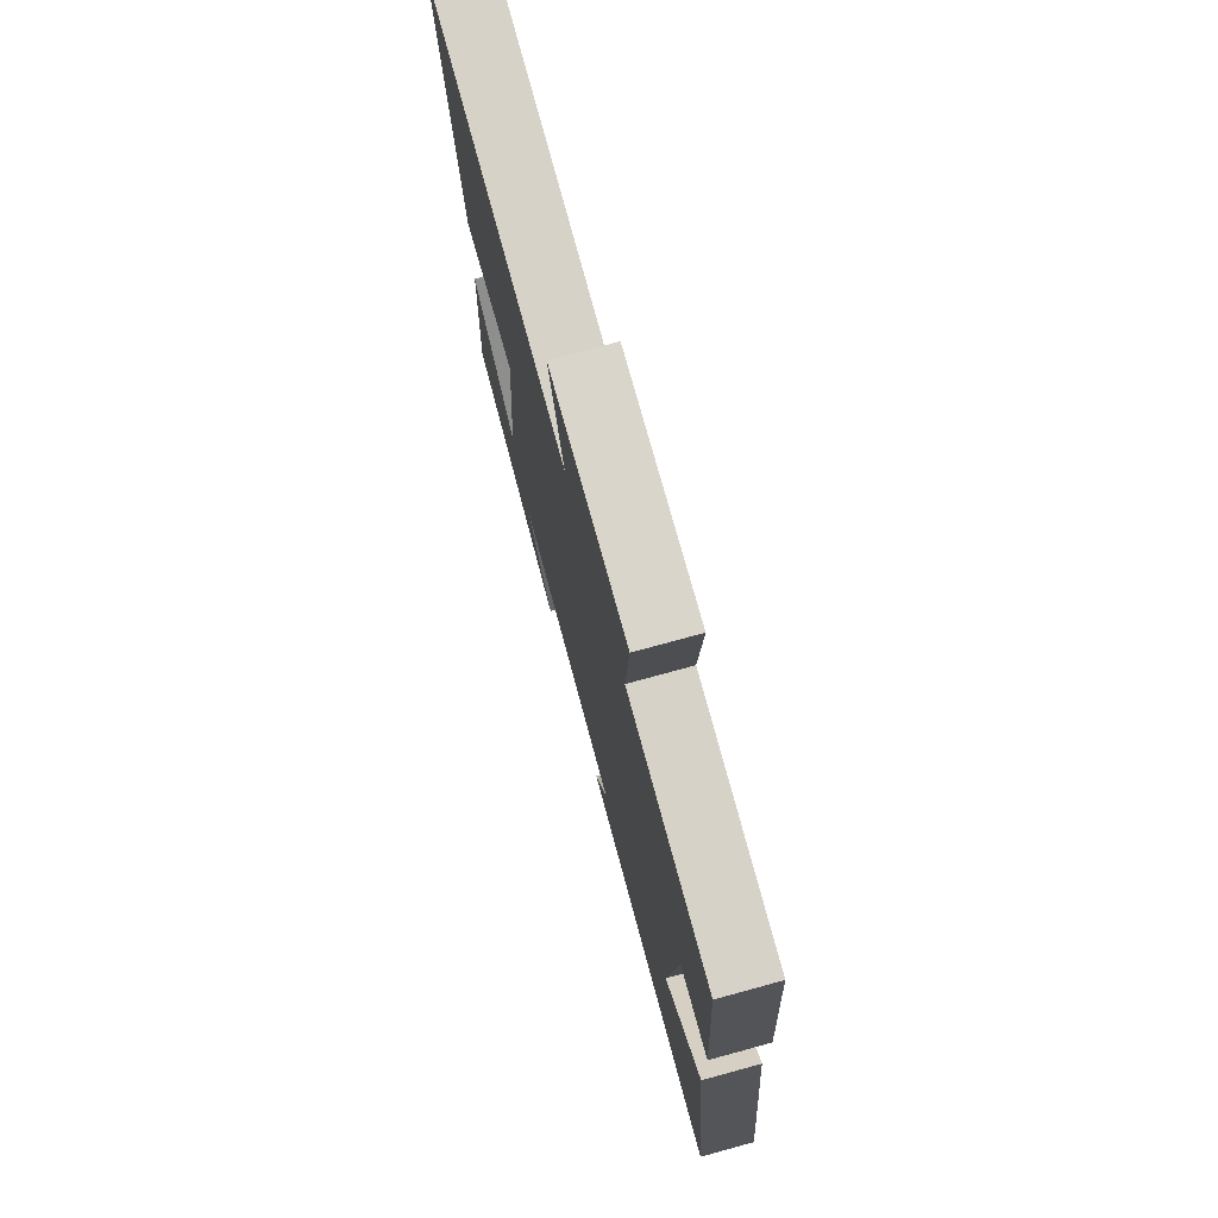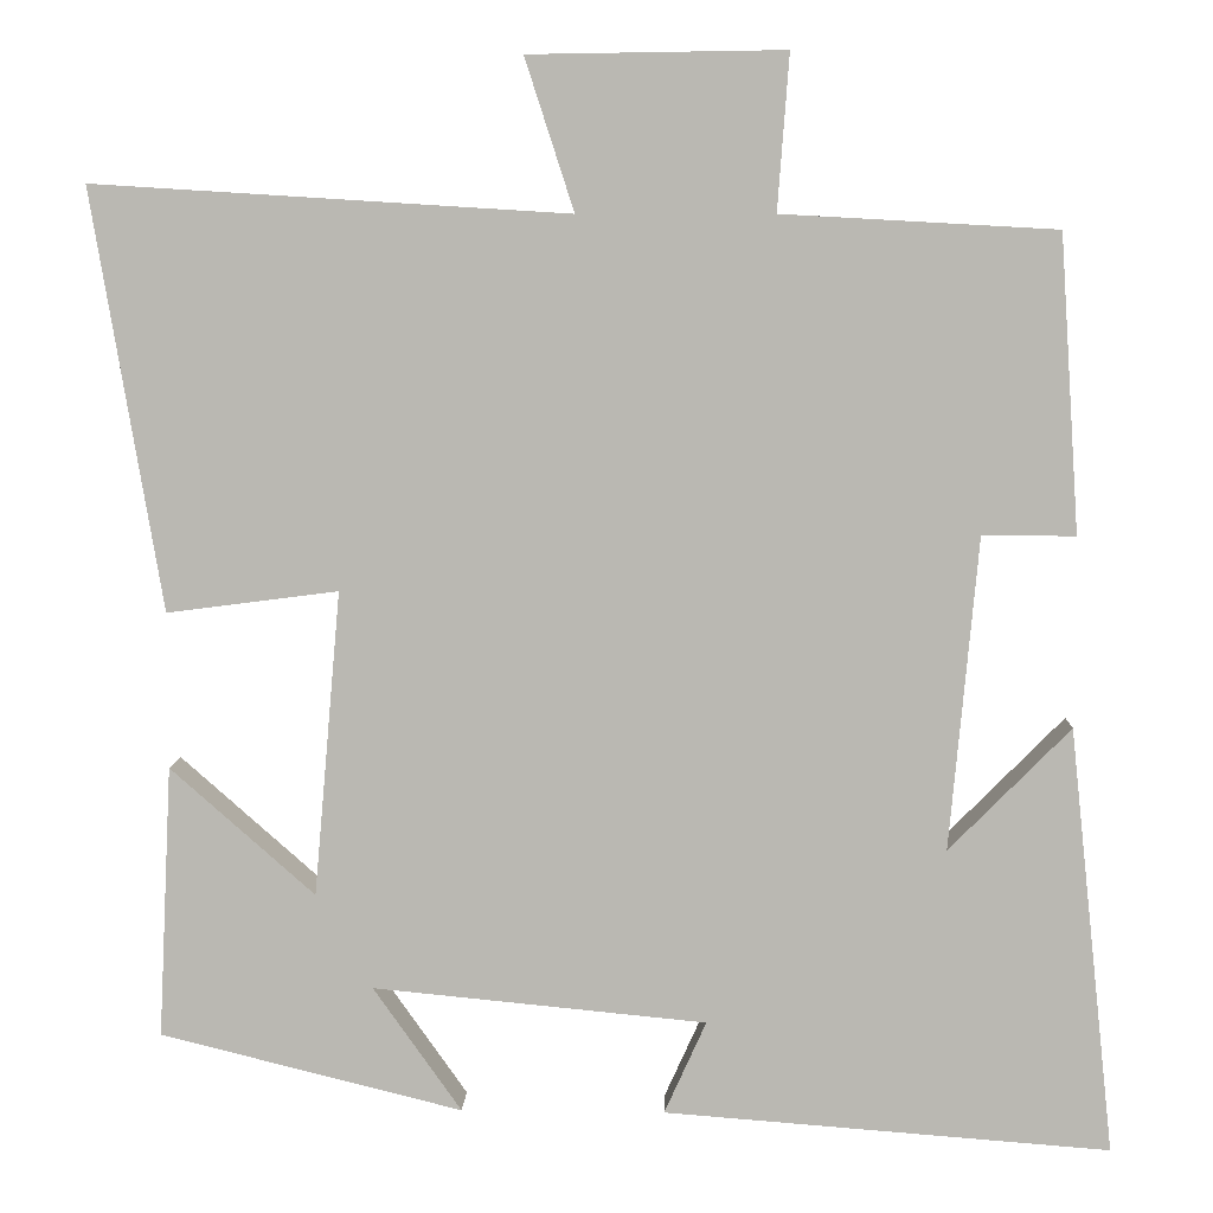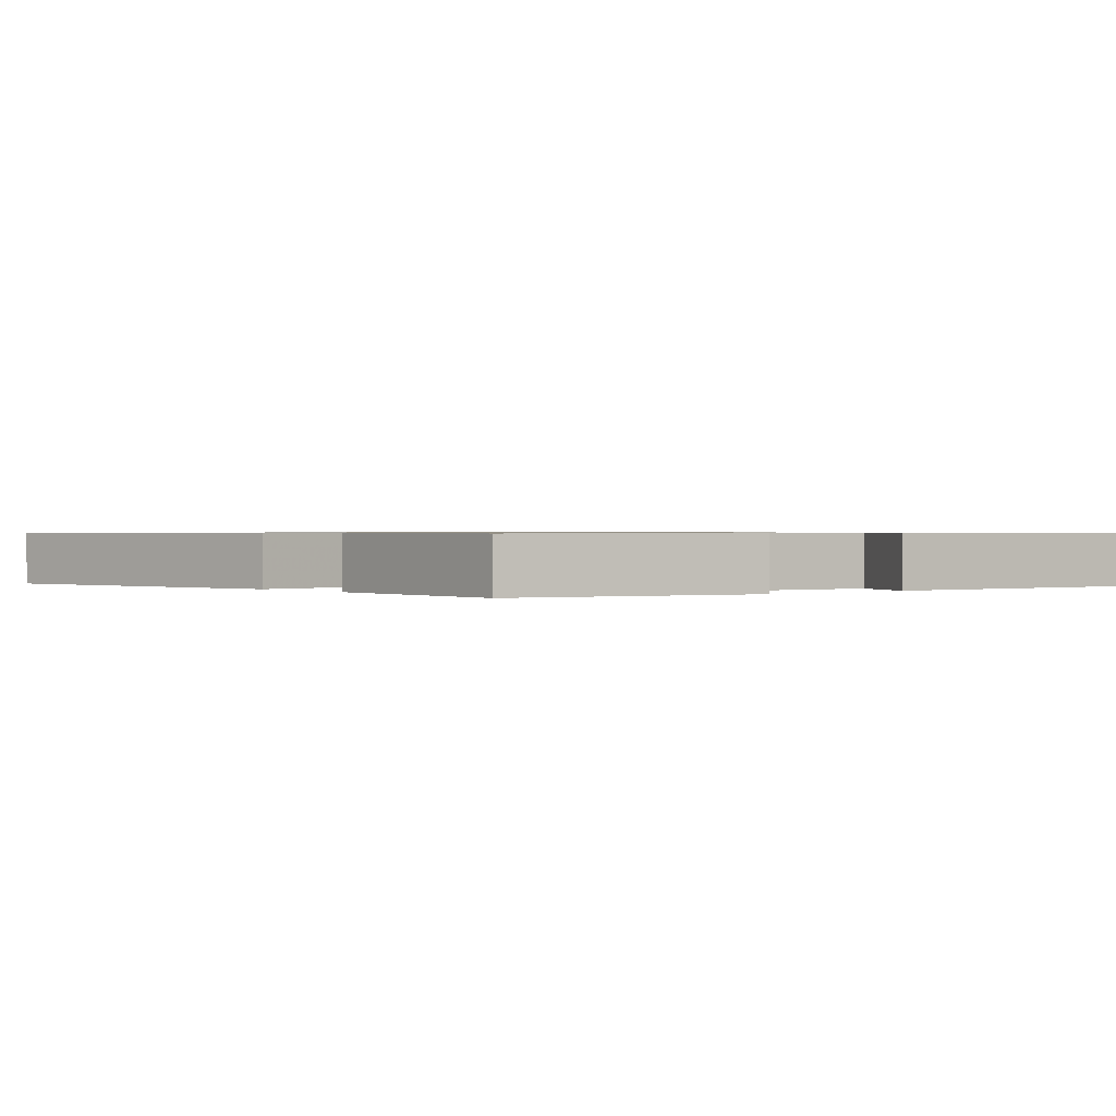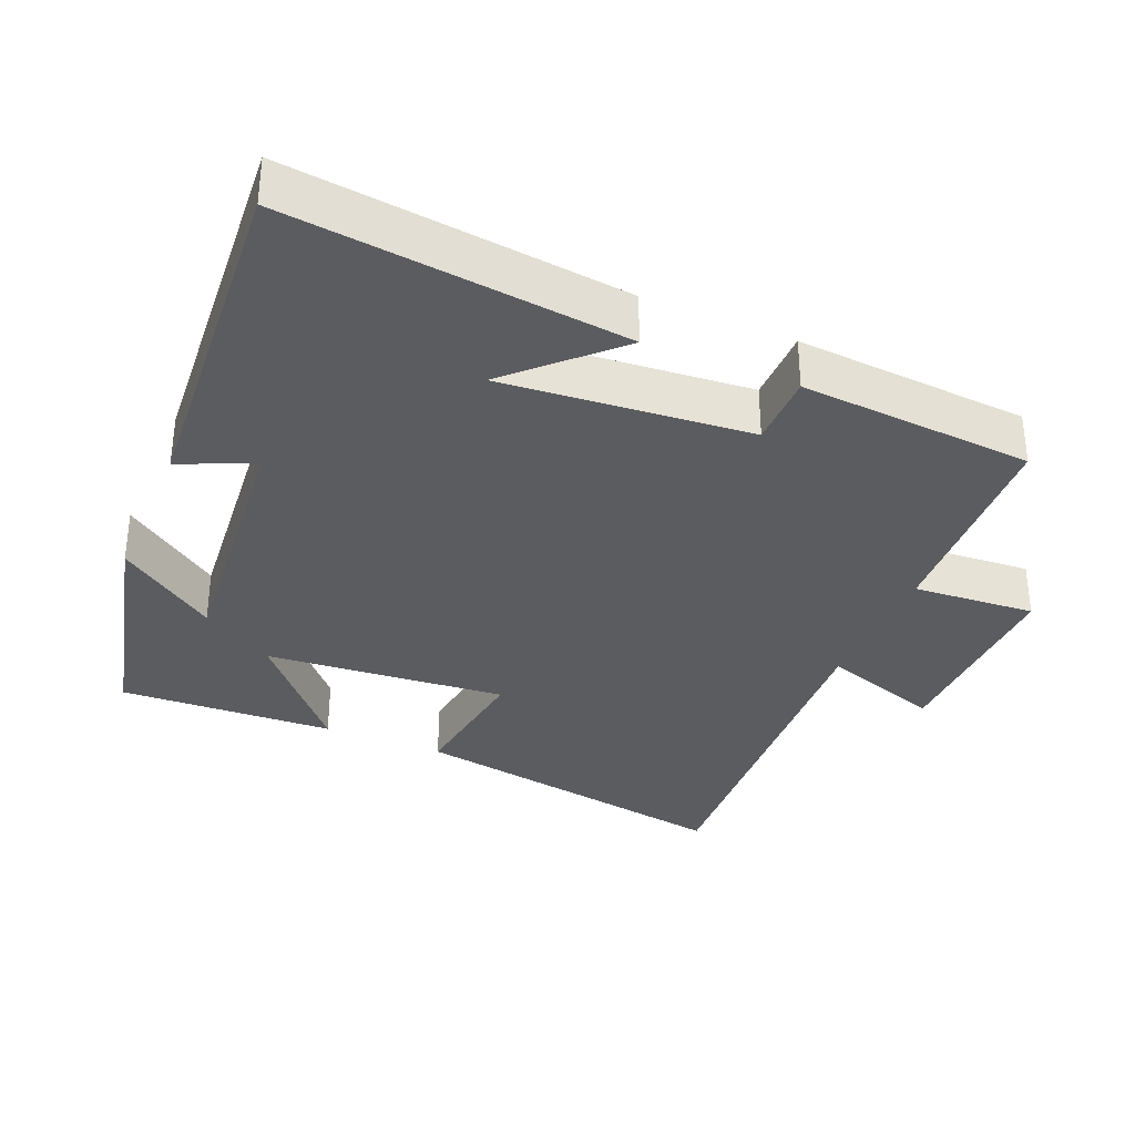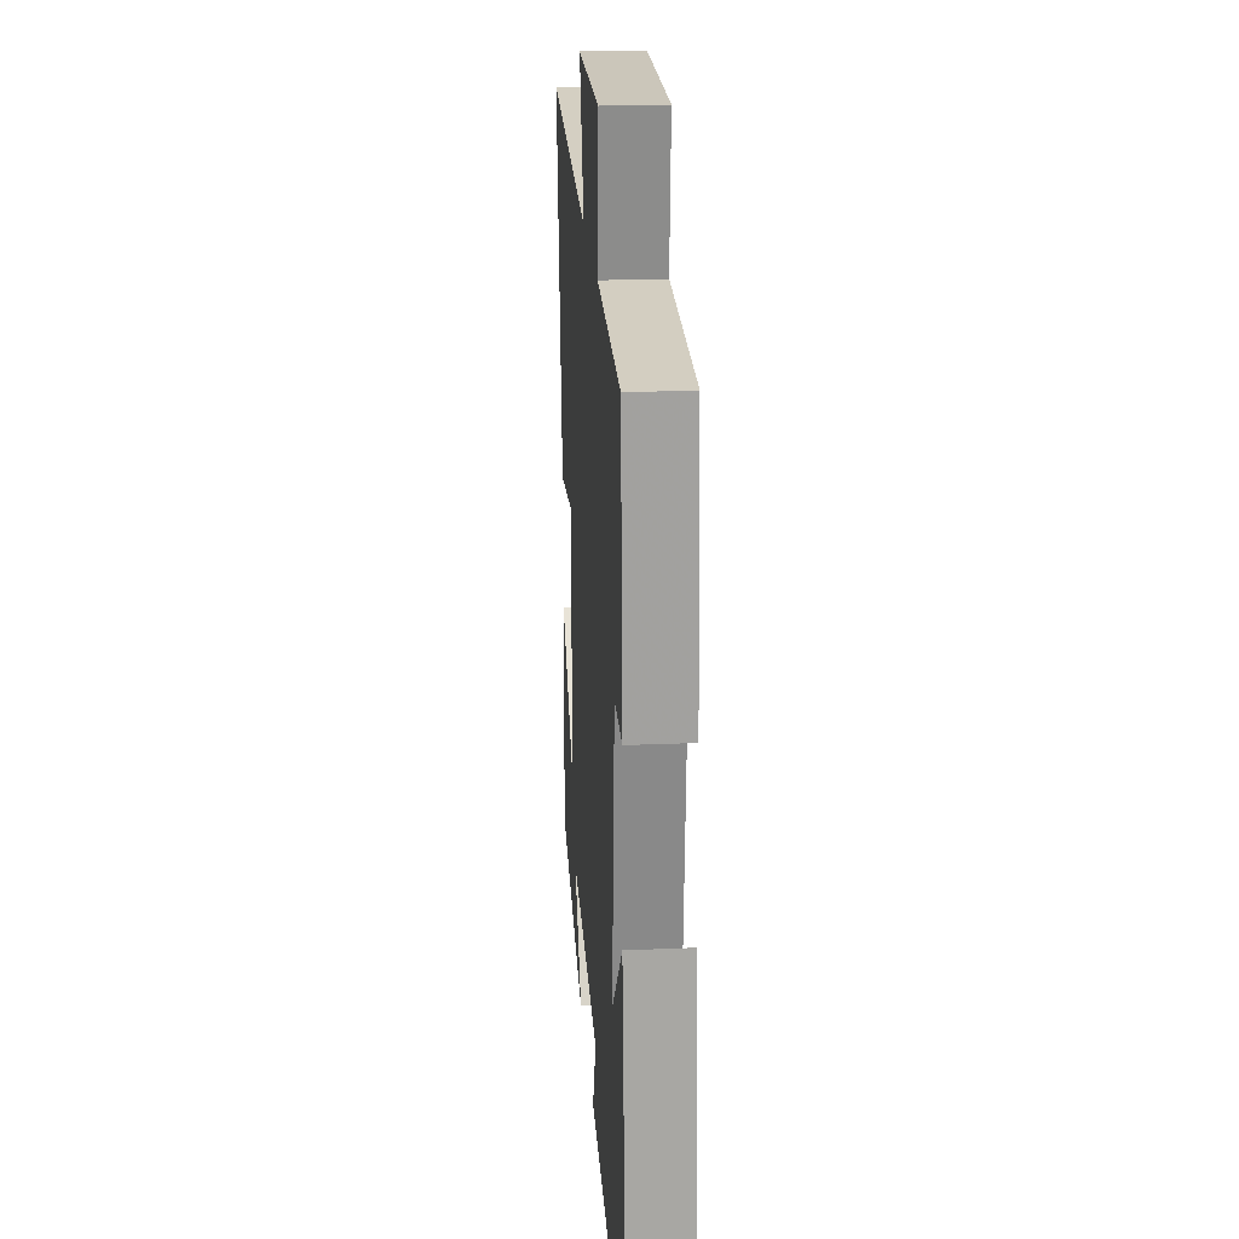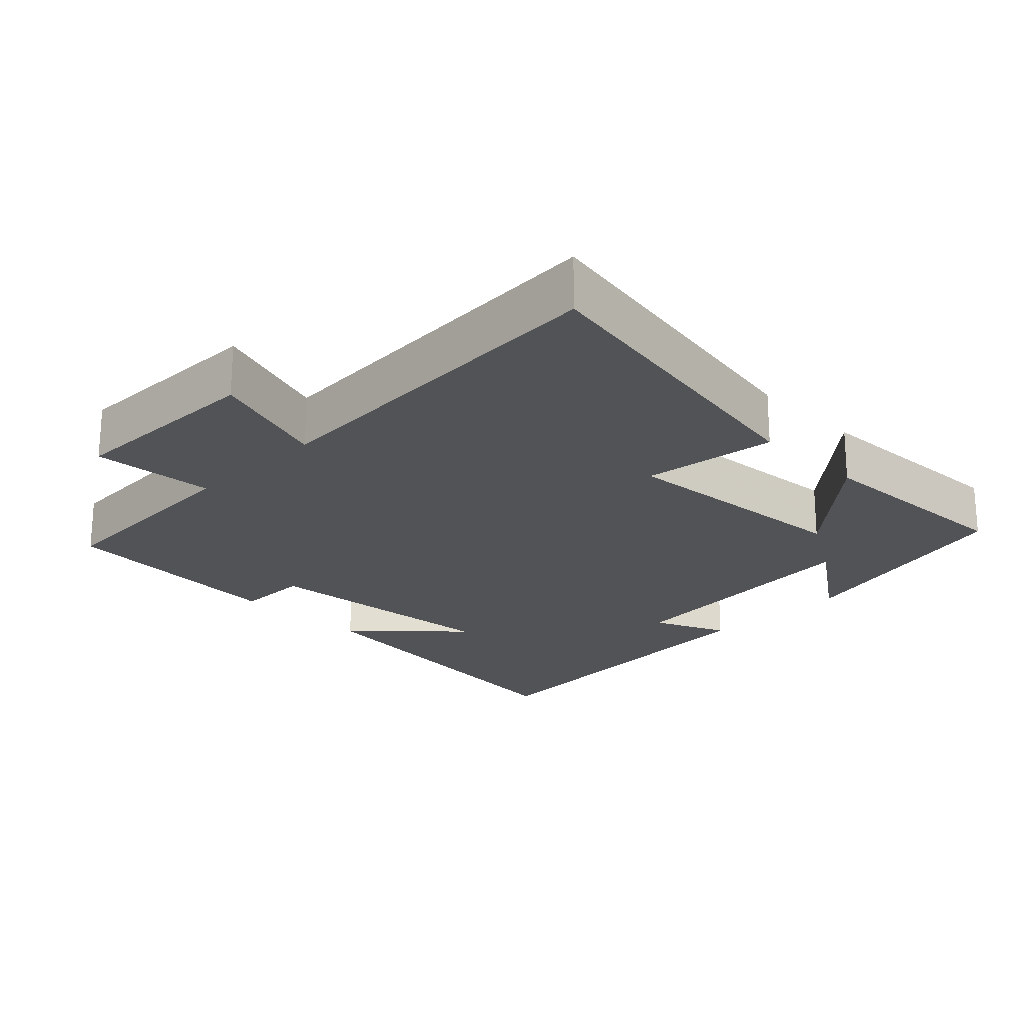
<metadata>
{"format":"obj","ext":"obj","renderer":"f3d","projection":"perspective","resolution":1024,"background":"white","views":[{"elev":75.2,"azim":-105.3,"up":"+Z"},{"elev":7.1,"azim":-177.9,"up":"+Z"},{"elev":0.7,"azim":139.8,"up":"+Y"},{"elev":-33.9,"azim":-113.1,"up":"+Y"},{"elev":22.0,"azim":-94.2,"up":"+Z"},{"elev":-22.0,"azim":44.8,"up":"+Y"}]}
</metadata>
<code>
v 0.515 0.07 -0.416
v 0.176 0.07 -0.5
v 0.275 0.07 -0.36
v -0.099 0.07 -0.396
v -0.052 0.07 -0.5
v -0.551 0.07 -0.538
v -0.5 0.07 -0.06
v -0.364 0.07 -0.198
v -0.396 0.07 0.152
v -0.5 0.07 0.152
v -0.478 0.07 0.483
v -0.171 0.07 0.5
v -0.184 0.07 0.674
v 0.102 0.07 0.67
v 0.047 0.07 0.5
v 0.579 0.07 0.533
v 0.5 0.07 0.063
v 0.308 0.07 0.088
v 0.338 0.07 -0.254
v 0.5 0.07 -0.111
v 0.515 0 -0.416
v 0.176 0 -0.5
v 0.275 0 -0.36
v -0.099 0 -0.396
v -0.052 0 -0.5
v -0.551 0 -0.538
v -0.5 0 -0.06
v -0.364 0 -0.198
v -0.396 0 0.152
v -0.5 0 0.152
v -0.478 0 0.483
v -0.171 0 0.5
v -0.184 0 0.674
v 0.102 0 0.67
v 0.047 0 0.5
v 0.579 0 0.533
v 0.5 0 0.063
v 0.308 0 0.088
v 0.338 0 -0.254
v 0.5 0 -0.111
f 19 20 1
f 15 16 17 18
f 15 18 19
f 12 13 14 15
f 11 12 15
f 10 11 15
f 9 10 15
f 8 9 15 19
f 6 7 8
f 4 5 6 8
f 3 4 8 19
f 1 2 3
f 1 3 19
f 21 40 39
f 38 37 36 35
f 39 38 35
f 35 34 33 32
f 35 32 31
f 35 31 30
f 35 30 29
f 39 35 29 28
f 28 27 26
f 28 26 25 24
f 39 28 24 23
f 23 22 21
f 39 23 21
f 1 21 22 2
f 2 22 23 3
f 3 23 24 4
f 4 24 25 5
f 5 25 26 6
f 6 26 27 7
f 7 27 28 8
f 8 28 29 9
f 9 29 30 10
f 10 30 31 11
f 11 31 32 12
f 12 32 33 13
f 13 33 34 14
f 14 34 35 15
f 15 35 36 16
f 16 36 37 17
f 17 37 38 18
f 18 38 39 19
f 19 39 40 20
f 20 40 21 1

</code>
